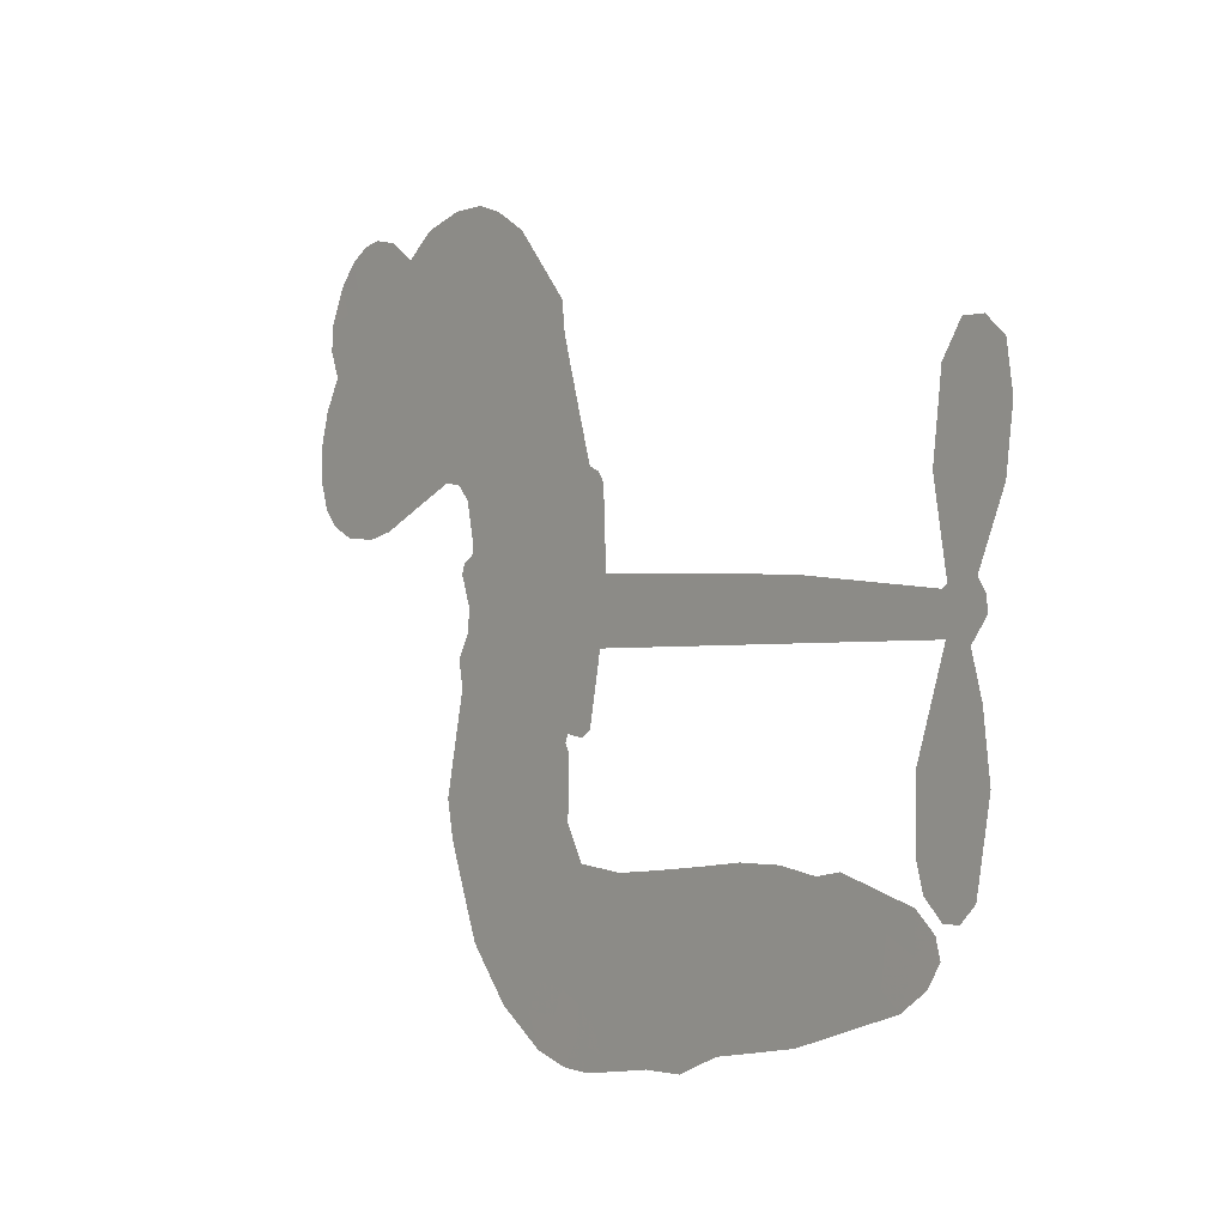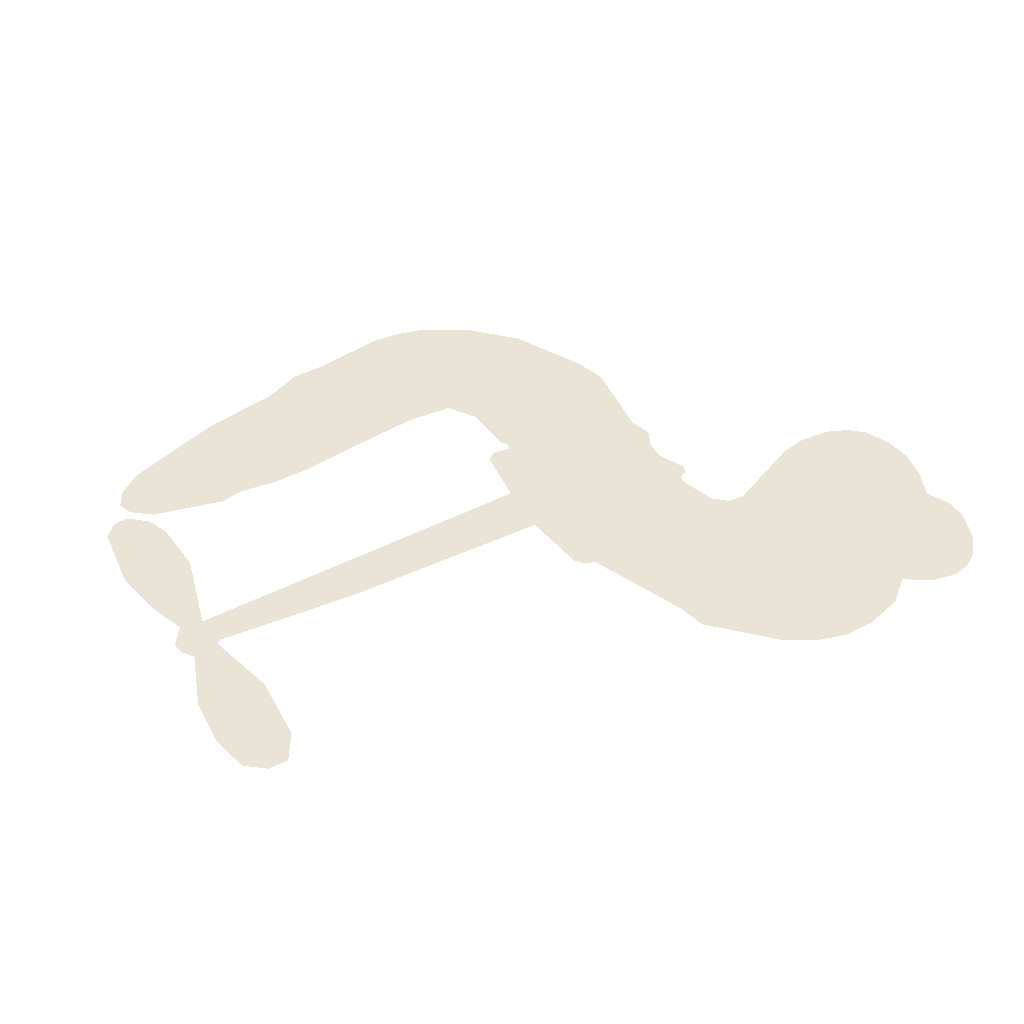
<metadata>
{"format":"obj","ext":"obj","renderer":"f3d","projection":"perspective","resolution":1024,"background":"white","views":[{"elev":-4.7,"azim":52.4,"up":"+Y"},{"elev":42.4,"azim":145.8,"up":"+Z"}]}
</metadata>
<code>
v -3779 926.4 0.2257
v -3765 974.5 0.2142
v -3741 1018 0.1893
v -3755 1055 0.1564
v -3753 1091 0.1258
v -3730 1138 0
v -3703 1167 0.102
v -3674 1183 0.135
v -3645 1187 0.1547
v -3606 1177 0.1819
v -3566 1148 0.2241
v -3522 1178 0.2597
v -3460 1192 0.2811
v -3409 1190 0.2947
v -3370 1176 0.3046
v -3320 1144 0.3194
v -3237 1046 0.357
v -3232 1004 0.3705
v -3182 839 0.4716
v -3165 831.8 0.486
v -3156 816.9 0.5
v -3151 711.1 0.5272
v -2822 684.7 0.6118
v -2599 653.1 0.6795
v -2591 657.8 0.6864
v -2610 773.7 0.7179
v -2596 882.2 0.7338
v -2566 924.7 0.7382
v -2535 922.4 0.741
v -2506 895.7 0.75
v -2497 833.3 0.73
v -2508 752.7 0.7164
v -2549 662.2 0.6913
v -2536 642.7 0.6867
v -2535 622.7 0.6845
v -2559 593.5 0.6806
v -2544 535.9 0.6797
v -2534 451.5 0.6797
v -2555 340.2 0.6797
v -2578 319.3 0.6797
v -2602 319.3 0.6797
v -2629 347.1 0.6797
v -2640 385.5 0.6797
v -2639 472.5 0.6797
v -2594 601.8 0.6784
v -3162 624.3 0.5463
v -3182 531.2 0.5748
v -3197 521.4 0.5774
v -3225 527.2 0.5876
v -3229 516.5 0.6008
v -3223 505.7 0.6103
v -3224 422.2 0.669
v -3198 375.7 0.7013
v -3125 365.8 0.6935
v -2913 378.7 0.5832
v -2847 376.2 0.546
v -2790 364.8 0.5055
v -2752 369.8 0.4795
v -2642 334.5 0.3786
v -2613 307.9 0.324
v -2606 282.4 0.25
v -2625 253.6 0.3476
v -2665 228.2 0.4048
v -2825 184.5 0.5381
v -2954 168.2 0.6229
v -3017 144.9 0.662
v -3078 146.5 0.6969
v -3187 135.6 0.7854
v -3231 139.6 0.8353
v -3281 156.4 1
v -3353 205.3 0.7852
v -3414 278 0.7241
v -3463 403.3 0.6592
v -3473 454.7 0.64
v -3443 589.9 0.5732
v -3451 626.6 0.5548
v -3432 657.5 0.5366
v -3429 688.3 0.5138
v -3445 732.3 0.488
v -3439 746.4 0.4836
v -3424 752.9 0.475
v -3421 766.2 0.4601
v -3434 823.1 0.3966
v -3454 844.9 0.3579
v -3481 849.1 0.3262
v -3612 799.9 0.2586
v -3653 793.2 0.2511
v -3707 799.5 0.2439
v -3744 818.9 0.2394
v -3764 841.4 0.2368
v -3778 881.9 0.2319
v -2878 613.1 0.5994
v -2587 641.4 0.682
v -3400 754.9 0.4707
v -3246 529.9 0.5938
v -3223 464 0.6381
v -3425 731.8 0.4874
v -3186 808.5 0.4858
v -3172 577.8 0.5622
v -2736 607.5 0.6359
v -2569 654.7 0.688
v -2665 604.7 0.6569
v -2630 603.2 0.6682
v -3437 710.5 0.4976
v -3233 553.2 0.5788
v -2601 715.7 0.7066
v -2563 628 0.6836
v -2575 690.2 0.6984
v -2644 286.2 0.3594
v -2590 354.9 0.6797
v -3392 799.1 0.4356
v -3245 499.7 0.6142
v -3410 708.4 0.5014
v -3715 865.3 0.2382
v -3652 1135 0.1552
v -3461 894.7 0.3324
v -3154 764.2 0.5019
v -3204 549.6 0.574
v -2710 668.9 0.6416
v -2655 661 0.6585
v -3281 566.1 0.5787
v -3238 830.1 0.4567
v -3389 668.1 0.5268
v -3407 869.4 0.378
v -3214 593.2 0.5604
v -2612 627 0.6737
v -3299 513.3 0.6088
v -2644 631.6 0.6633
v -2676 635.9 0.6528
v -3404 618.2 0.5563
v -2763 300.5 0.4835
v -2616 537.2 0.6798
v -2553 884.1 0.7367
v -2529 707.5 0.7065
v -2545 395.8 0.6797
v -3690 1069 0.1614
v -2701 606.1 0.6462
v -2767 336.5 0.4878
v -2585 562.5 0.6796
v -2829 310.2 0.5314
v -2697 352.2 0.436
v -2728 323.4 0.4558
v -3415 1113 0.2996
v -3202 213.7 0.7746
v -3738 905.3 0.2303
v -3643 863.7 0.2508
v -3691 1129 0.111
v -3319 761.4 0.4757
v -3290 444.1 0.6496
v -2603 827.9 0.7265
v -2563 728 0.709
v -3720 1047 0.1686
v -3677 995.8 0.2103
v -3686 1032 0.189
v -3618 1030 0.2197
v -3651 1054 0.1922
v -2745 206.2 0.4788
v -2684 308 0.4135
v -3401 1151 0.2993
v -3310 1016 0.3529
v -3206 172.5 0.8021
v -3638 826.9 0.2536
v -3546 824.7 0.2803
v -3680 839 0.2454
v -3361 769.8 0.4638
v -3254 443.5 0.6517
v -3272 386.2 0.6851
v -3651 1019 0.2092
v -3623 961.7 0.2398
v -3598 1092 0.2106
v -3659 1095 0.1665
v -3448 1147 0.2852
v -3363 1115 0.3145
v -3269 1020 0.3597
v -3133 140.7 0.7377
v -3251 197.6 0.8371
v -3366 722.7 0.4939
v -3325 839.6 0.4282
v -3619 1064 0.2071
v -3568 1048 0.2406
v -3279 1095 0.3381
v -3398 834.6 0.4059
v -3174 190.3 0.7629
v -3143 250.4 0.7213
v -3353 809.8 0.4387
v -3294 1055 0.3449
v -3208 921 0.4135
v -3367 851.8 0.4069
v -3325 1090 0.329
v -3356 932.7 0.3697
v -3281 946.3 0.3864
v -3373 893.8 0.3811
v -3265 981.8 0.3747
v -3319 893.6 0.4007
v -3417 936.2 0.3427
v -3220 962.2 0.3907
v -3405 903.8 0.3617
v -3245 932.2 0.4009
v -3277 903 0.408
v -3237 891.3 0.4239
v -3268 861.2 0.4322
v -3195 879.9 0.4395
v -3284 816.5 0.4521
v -3223 860.5 0.4445
v -3438 872.2 0.3566
v -3277 535.1 0.5947
v -3310 546.8 0.5908
v -3329 608.3 0.5591
v -3363 511.5 0.6117
v -2523 861.5 0.7369
v -2561 841 0.7299
v -2570 796 0.722
v -3678 913.3 0.2361
v -3679 876.2 0.2418
v -3236 734.5 0.5029
v -3719 976.8 0.211
v -3528 897.3 0.2908
v -3234 385.5 0.6893
v -3254 318.2 0.7251
v -3225 346.2 0.7096
v -3260 353.1 0.705
v -3324 347.8 0.7037
v -3290 330.5 0.7171
v -3196 288.1 0.7315
v -3337 278.7 0.7473
v -3220 312.4 0.7248
v -3245 263.8 0.7615
v -3176 332.3 0.71
v -3321 311.3 0.7274
v -3439 340.5 0.6901
v -3290 275.7 0.7569
v -3607 1134 0.1933
v -3628 1108 0.1846
v -3486 1161 0.2717
v -3522 1132 0.2538
v -3481 1118 0.2745
v -3517 1075 0.2617
v -3345 1160 0.3118
v -3372 1146 0.3078
v -3250 165.6 0.8842
v -3302 202.7 0.8518
v -3576 992.7 0.2505
v -3299 1119 0.3281
v -3386 1039 0.3236
v -3364 633.3 0.5464
v -3370 586.4 0.5721
v -3305 679.8 0.5222
v -3347 673.2 0.5242
v -3321 645.7 0.5395
v -3279 617.7 0.5533
v -3398 443.3 0.6463
v -2577 760.9 0.7155
v -2541 772.1 0.7185
v -2503 793 0.7232
v -2531 817.7 0.7269
v -3706 896.9 0.2347
v -3711 937.2 0.2253
v -3673 954.6 0.2266
v -3190 735.9 0.5093
v -3248 782 0.4783
v -3709 1008 0.1974
v -3495 882.7 0.3121
v -3493 931.6 0.3038
v -3514 837 0.2987
v -3591 853.2 0.2655
v -3542 862.2 0.2851
v -3573 894.6 0.2703
v -3554 944.3 0.2714
v -3235 229.3 0.7878
v -3204 251.3 0.7543
v -3276 236.8 0.7952
v -3318 241.5 0.7847
v -3151 294.5 0.7124
v -3019 371.2 0.6428
v -3138 330 0.7002
v -3109 299 0.6932
v -3072 368.2 0.6703
v -3099 256.6 0.6962
v -3116 218.7 0.7136
v -3033 295.5 0.6548
v -3101 336.4 0.6848
v -3151 216.8 0.7373
v -3095 183.3 0.7058
v -3072 285.7 0.6767
v -3060 327.8 0.666
v -3046 183.3 0.6752
v -3021 332.5 0.6458
v -3039 239.2 0.6647
v -2961 294.1 0.6146
v -3076 224.4 0.6883
v -2966 374.8 0.6131
v -2997 304.8 0.6342
v -3006 264 0.6426
v -2969 334.1 0.6166
v -2991 210 0.6397
v -2915 323.6 0.5857
v -3161 370.6 0.7027
v -3557 1105 0.2353
v -3587 1023 0.2374
v -3609 998 0.2343
v -3555 1017 0.2548
v -3534 1044 0.2592
v -3538 980.9 0.2708
v -3472 1031 0.2913
v -3519 1011 0.2734
v -3496 974.8 0.2928
v -3456 955.1 0.3173
v -3446 923.9 0.3315
v -3415 991.7 0.3253
v -3462 993.5 0.3044
v -3363 1074 0.3226
v -3403 1075 0.3098
v -3345 1036 0.337
v -3451 1080 0.291
v -3430 1040 0.3071
v -3368 994.8 0.3424
v -3336 572 0.5786
v -3365 549 0.5919
v -3458 522.1 0.6113
v -3408 562.6 0.5866
v -3451 556 0.5936
v -3425 532.1 0.6036
v -3429 482.2 0.628
v -3300 592.7 0.5663
v -3252 590.6 0.5645
v -3236 633.9 0.5454
v -3438 435.3 0.6483
v -3366 326.2 0.7103
v -3747 943.2 0.2217
v -3189 772.4 0.4951
v -3286 779 0.472
v -3317 799.8 0.4535
v -3283 732.7 0.4968
v -3219 801.1 0.4769
v -3579 812.3 0.2675
v -3525 929.3 0.2876
v -3587 958.4 0.2543
v -3609 920.5 0.2533
v -3645 930.3 0.2406
v -3010 179.7 0.6543
v -2961 247 0.6182
v -3549 1074 0.2449
v -3485 1084 0.2761
v -3390 963.4 0.3446
v -3390 482.6 0.6271
v -3344 451.4 0.6437
v -3466 488.3 0.6271
v -3199 627.5 0.5475
v -3176 670.3 0.5353
v -3269 658.7 0.5342
v -3225 683 0.5264
v -3221 763.3 0.4925
v -3323 718.6 0.4999
v -3612 883.7 0.2572
v -2950 208.3 0.6153
v -2889 176.2 0.5793
v -2890 247.1 0.5739
v -2922 172.1 0.6006
v -2910 210.4 0.5895
v -2868 211.9 0.5625
v -2926 242.5 0.5968
v -2912 282 0.5858
v -2836 256.2 0.538
v -2874 306 0.561
v -2854 338.6 0.5482
v -2819 344.4 0.525
v -2880 377.4 0.5649
v -3020 618.7 0.5668
v -2987 697.9 0.5732
v -3194 701 0.5228
v -3262 698.3 0.5162
v -2832 220.1 0.5385
v -2783 244 0.5021
v -2785 195.3 0.5102
v -2721 274.5 0.4493
v -2888 344.1 0.569
v -3091 621.5 0.5522
v -2755 266.1 0.4787
v -2705 217.2 0.4437
v -2731 240.7 0.4618
v -2692 251.6 0.4252
v -3069 704.5 0.5547
v -3146 679.6 0.5374
v -3110 707.8 0.5441
v -2594 404.9 0.6797
v -2564 428.5 0.6797
v -2582 483.6 0.6797
v -2640 429 0.6797
v -2602 445.4 0.6797
v -3715 1099 0.1157
v -3279 480.8 0.6274
v -3317 478.8 0.6288
v -3317 932.7 0.3826
v -3311 974 0.3671
v -3301 864.5 0.4213
v -3383 241.6 0.7518
v -3375 279.4 0.7348
v -2937 352.2 0.5978
v -3407 387.2 0.6725
v -3363 372.7 0.685
v -3321 397.9 0.6748
v -3376 410.5 0.6639
v -3292 411.8 0.6685
v -3345 418.9 0.6614
v -2866 272.5 0.5572
v -2800 281.5 0.5116
v -2795 315.7 0.5075
v -3093 666.4 0.5506
v -3127 622.9 0.5468
v -3055 644.9 0.5592
v -3028 701.2 0.564
v -2949 615.9 0.5828
v -3016 660.7 0.5674
v -2985 617.3 0.5747
v -2904 691.3 0.5922
v -2965 658 0.5786
v -2922 650.6 0.5888
v -2945 694.6 0.5826
v -2914 614.5 0.591
v -2539 493.7 0.6797
v -2580 522.6 0.6797
v -2628 504.9 0.6797
v -3346 967 0.3594
v -3451 371.9 0.6737
v -3400 347.7 0.6931
v -3426 309.2 0.7075
v -3393 307.6 0.7149
v -3124 655.5 0.545
v -2766 676.8 0.6259
v -2742 646.1 0.6334
v -2807 610.3 0.6169
v -2772 608.9 0.6262
v -2788 644.4 0.6213
v -2829 644.7 0.6111
v -2863 688 0.6019
v -2882 652.8 0.5981
v -3132 186.6 0.7309
v -3162 158.5 0.7601
f 112 206 391
f 186 160 174
f 75 130 76
f 203 122 201
f 105 121 206
f 45 107 93
f 51 50 112
f 123 78 77
f 89 88 114
f 125 118 99
f 1 91 145
f 162 164 87
f 25 108 106
f 43 42 110
f 80 79 97
f 126 93 24
f 58 138 142
f 179 299 180
f 128 129 102
f 105 125 325
f 52 166 167
f 143 159 172
f 240 176 70
f 142 138 131
f 176 240 161
f 223 231 219
f 59 158 109
f 95 112 50
f 117 21 98
f 113 94 97
f 97 104 113
f 104 78 113
f 349 383 22
f 166 112 391
f 105 95 49
f 74 73 327
f 51 112 96
f 82 94 111
f 107 34 101
f 52 218 53
f 323 345 322
f 203 260 122
f 90 89 114
f 167 221 218
f 145 256 257
f 91 90 114
f 298 232 170
f 98 19 334
f 282 183 437
f 77 76 130
f 4 3 152
f 152 5 4
f 56 365 366
f 45 126 103
f 115 9 8
f 8 7 147
f 45 139 36
f 106 151 252
f 147 7 6
f 381 158 375
f 114 145 91
f 246 208 245
f 136 154 156
f 10 9 115
f 19 122 334
f 205 83 124
f 17 174 18
f 84 205 116
f 165 111 94
f 182 83 111
f 162 146 164
f 239 15 159
f 206 207 127
f 129 137 102
f 236 234 235
f 350 250 326
f 172 159 14
f 180 302 342
f 126 45 93
f 322 318 320
f 239 238 15
f 211 150 212
f 5 152 390
f 136 152 154
f 25 93 101
f 31 30 210
f 107 45 36
f 124 192 197
f 161 183 144
f 119 430 137
f 120 119 129
f 296 364 376
f 359 361 355
f 287 274 285
f 363 373 406
f 276 285 281
f 50 49 95
f 53 218 220
f 275 54 297
f 49 48 118
f 126 128 103
f 274 287 294
f 58 57 138
f 78 123 113
f 407 406 131
f 118 105 49
f 375 158 142
f 68 161 69
f 61 109 62
f 421 139 132
f 109 60 59
f 166 52 96
f 423 394 160
f 60 109 61
f 348 349 351
f 85 84 116
f 141 58 142
f 162 87 86
f 43 110 385
f 134 32 151
f 386 385 135
f 110 42 41
f 110 135 385
f 102 103 128
f 57 366 407
f 40 110 41
f 40 39 110
f 421 387 420
f 119 137 129
f 141 158 59
f 37 36 139
f 105 206 95
f 47 118 48
f 94 81 97
f 95 206 112
f 430 433 432
f 432 100 430
f 413 416 369
f 82 81 94
f 177 165 94
f 98 20 19
f 98 21 20
f 97 79 104
f 63 62 109
f 108 151 106
f 117 330 259
f 210 133 211
f 93 107 101
f 83 82 111
f 259 22 117
f 348 99 46
f 47 99 118
f 24 93 25
f 132 139 45
f 35 34 107
f 126 24 128
f 101 34 33
f 118 125 105
f 130 123 77
f 115 8 147
f 128 24 120
f 108 101 33
f 27 133 28
f 108 33 134
f 255 253 254
f 185 111 165
f 28 133 29
f 133 30 29
f 129 128 120
f 110 39 135
f 159 15 14
f 145 114 256
f 193 160 394
f 101 108 25
f 389 388 385
f 36 35 107
f 168 154 153
f 81 80 97
f 372 373 363
f 151 108 134
f 214 114 164
f 145 257 329
f 163 265 335
f 179 233 171
f 390 6 5
f 147 390 171
f 113 123 177
f 177 123 248
f 209 346 392
f 397 396 225
f 261 154 152
f 27 150 211
f 253 252 151
f 152 136 390
f 3 2 216
f 168 169 300
f 261 152 3
f 168 156 154
f 261 153 154
f 234 236 172
f 179 156 155
f 147 171 115
f 64 374 372
f 375 380 381
f 141 142 158
f 142 131 375
f 172 14 13
f 143 173 239
f 308 205 197
f 196 198 187
f 283 175 67
f 161 144 176
f 264 266 163
f 214 146 213
f 85 262 264
f 262 85 116
f 114 88 164
f 87 164 88
f 177 94 113
f 332 148 331
f 112 166 96
f 166 149 403
f 346 209 345
f 223 219 221
f 169 168 153
f 155 156 168
f 265 162 86
f 162 265 146
f 179 180 170
f 11 10 232
f 136 156 171
f 171 156 179
f 12 234 13
f 172 13 234
f 173 311 189
f 189 311 313
f 16 173 189
f 200 198 199
f 288 280 284
f 183 282 144
f 270 184 224
f 70 176 241
f 245 248 123
f 148 165 177
f 188 194 192
f 188 182 185
f 179 155 299
f 179 170 233
f 299 300 242
f 301 302 180
f 188 192 124
f 17 181 186
f 83 182 124
f 438 161 68
f 437 283 279
f 288 290 286
f 220 226 228
f 332 165 148
f 188 185 178
f 17 186 174
f 189 186 181
f 174 193 18
f 185 182 111
f 202 187 200
f 182 188 124
f 16 189 243
f 311 173 312
f 189 313 186
f 194 190 192
f 18 193 196
f 194 188 178
f 190 195 197
f 160 193 174
f 198 196 193
f 122 204 201
f 393 194 199
f 160 313 316
f 304 314 343
f 190 197 192
f 198 193 191
f 197 195 308
f 199 191 393
f 198 191 199
f 395 194 178
f 198 200 187
f 201 200 199
f 204 19 202
f 395 199 194
f 201 395 203
f 332 178 185
f 204 202 200
f 260 331 333
f 201 204 200
f 19 204 122
f 83 205 84
f 197 205 124
f 207 206 121
f 206 127 391
f 324 317 207
f 130 320 246
f 250 350 249
f 123 130 245
f 127 207 209
f 207 121 324
f 30 133 210
f 133 27 211
f 150 26 212
f 210 211 255
f 252 212 26
f 253 255 212
f 146 354 339
f 258 153 216
f 146 214 164
f 256 214 213
f 353 247 333
f 348 46 349
f 2 1 329
f 216 257 258
f 307 263 308
f 354 267 338
f 52 167 218
f 221 220 218
f 221 167 223
f 269 270 227
f 219 226 220
f 53 220 228
f 167 222 223
f 219 220 221
f 402 400 404
f 328 225 229
f 222 229 223
f 269 227 271
f 226 227 224
f 224 273 228
f 397 72 396
f 71 70 241
f 227 226 219
f 226 224 228
f 223 229 231
f 144 269 176
f 273 224 184
f 297 53 228
f 399 251 327
f 231 229 225
f 400 402 399
f 426 427 425
f 71 241 272
f 219 231 227
f 10 115 232
f 233 115 171
f 170 232 233
f 115 233 232
f 11 235 12
f 234 12 235
f 11 232 298
f 236 143 172
f 235 11 298
f 235 237 343
f 299 301 180
f 237 302 304
f 143 239 159
f 173 16 238
f 173 238 239
f 70 69 240
f 161 240 69
f 176 269 271
f 271 231 272
f 338 268 337
f 262 263 217
f 314 312 143
f 189 181 243
f 316 313 244
f 246 245 130
f 249 248 245
f 319 322 321
f 318 207 317
f 250 249 208
f 215 260 333
f 249 245 208
f 248 247 353
f 250 208 324
f 247 248 249
f 325 250 324
f 325 326 250
f 230 399 424
f 400 222 401
f 106 252 26
f 253 151 32
f 255 254 31
f 212 252 253
f 210 255 31
f 253 32 254
f 212 255 211
f 214 256 114
f 257 256 213
f 257 213 258
f 216 2 329
f 339 258 213
f 169 153 258
f 330 117 98
f 326 351 350
f 331 260 203
f 259 330 352
f 3 216 261
f 153 261 216
f 263 262 116
f 266 264 262
f 310 304 305
f 301 242 303
f 265 266 267
f 266 262 217
f 267 266 217
f 265 163 266
f 268 267 217
f 268 338 267
f 263 336 217
f 268 303 337
f 270 269 144
f 227 231 271
f 270 144 282
f 227 270 224
f 272 231 225
f 176 271 241
f 272 225 396
f 241 271 272
f 184 278 276
f 228 273 275
f 276 284 285
f 285 274 277
f 273 276 275
f 284 276 278
f 184 276 273
f 54 275 281
f 175 283 437
f 276 281 275
f 279 184 282
f 278 184 279
f 437 279 282
f 290 288 284
f 376 398 296
f 277 54 281
f 282 184 270
f 438 183 161
f 66 286 67
f 67 286 283
f 279 290 278
f 284 280 285
f 285 280 287
f 277 281 285
f 340 65 295
f 278 290 284
f 292 287 280
f 294 287 292
f 340 286 66
f 341 293 295
f 292 280 293
f 358 359 355
f 279 283 290
f 286 290 283
f 293 280 288
f 291 294 398
f 294 292 289
f 295 293 288
f 289 292 293
f 294 289 296
f 294 291 274
f 340 288 286
f 293 341 289
f 361 362 341
f 365 376 364
f 342 170 180
f 275 297 228
f 237 235 298
f 300 299 155
f 301 299 242
f 168 300 155
f 337 300 169
f 242 337 303
f 342 302 237
f 305 301 303
f 311 312 244
f 336 303 268
f 307 310 306
f 301 305 302
f 305 303 306
f 303 336 306
f 304 302 305
f 307 306 263
f 305 306 310
f 308 263 116
f 307 195 309
f 308 116 205
f 195 307 308
f 309 344 316
f 309 244 315
f 307 309 310
f 315 310 309
f 312 173 143
f 313 311 244
f 314 143 236
f 315 312 314
f 244 309 316
f 186 313 160
f 343 314 236
f 315 314 304
f 315 304 310
f 244 312 315
f 344 309 195
f 393 394 423
f 208 246 317
f 318 317 246
f 75 320 130
f 207 318 209
f 323 251 345
f 320 318 246
f 320 321 322
f 322 319 323
f 320 75 321
f 318 322 209
f 347 74 323
f 327 323 74
f 317 324 208
f 325 324 121
f 105 325 121
f 326 325 125
f 348 326 125
f 350 247 249
f 230 425 399
f 323 327 251
f 427 397 328
f 73 399 327
f 145 329 1
f 216 329 257
f 334 330 98
f 215 352 260
f 332 331 203
f 331 148 333
f 178 332 203
f 332 185 165
f 353 333 148
f 371 247 350
f 122 260 334
f 334 260 352
f 336 263 306
f 265 86 335
f 268 217 336
f 300 337 242
f 337 169 338
f 169 258 339
f 265 354 146
f 146 339 213
f 169 339 338
f 65 340 66
f 288 340 295
f 65 355 295
f 341 295 355
f 237 298 342
f 170 342 298
f 235 343 236
f 304 343 237
f 195 190 344
f 423 344 190
f 346 345 251
f 322 345 209
f 399 425 400
f 391 392 149
f 99 348 125
f 323 319 347
f 413 410 368
f 259 370 22
f 215 351 370
f 326 348 351
f 371 333 247
f 370 351 349
f 371 215 333
f 259 352 215
f 334 352 330
f 148 177 353
f 248 353 177
f 267 354 265
f 339 354 338
f 360 363 357
f 289 341 362
f 357 359 360
f 358 356 359
f 364 140 365
f 360 359 356
f 355 65 358
f 361 359 357
f 356 64 360
f 364 405 140
f 361 357 362
f 355 361 341
f 357 363 405
f 289 362 296
f 360 64 372
f 374 157 373
f 296 362 364
f 362 357 405
f 366 365 140
f 398 376 55
f 366 140 407
f 56 366 57
f 417 415 418
f 365 56 367
f 428 384 383
f 22 370 349
f 215 370 259
f 350 351 371
f 215 371 351
f 373 157 380
f 363 360 372
f 378 375 131
f 373 378 406
f 372 374 373
f 381 380 379
f 365 367 376
f 55 376 367
f 377 410 408
f 46 383 349
f 406 378 131
f 373 380 378
f 63 381 379
f 380 375 378
f 157 379 380
f 63 109 381
f 158 381 109
f 408 382 384
f 22 383 384
f 386 135 38
f 377 408 428
f 428 46 409
f 385 386 389
f 387 386 38
f 389 44 388
f 421 420 37
f 422 44 387
f 386 387 389
f 43 385 388
f 44 389 387
f 171 390 136
f 6 390 147
f 392 391 127
f 166 391 149
f 209 392 127
f 149 392 346
f 394 393 191
f 190 194 393
f 193 394 191
f 423 160 316
f 203 395 178
f 199 395 201
f 272 396 71
f 222 328 229
f 328 397 225
f 291 398 55
f 294 296 398
f 400 328 222
f 401 222 167
f 399 402 251
f 167 403 401
f 404 149 346
f 404 400 401
f 346 251 402
f 166 403 167
f 404 403 149
f 404 401 403
f 346 402 404
f 140 405 363
f 362 405 364
f 407 131 138
f 363 406 140
f 407 138 57
f 140 406 407
f 410 377 368
f 413 411 410
f 428 408 384
f 382 408 410
f 413 414 416
f 382 410 411
f 369 411 413
f 416 414 412
f 436 434 435
f 413 368 414
f 417 416 412
f 92 436 419
f 418 369 416
f 417 419 436
f 139 421 37
f 417 418 416
f 417 412 419
f 387 38 420
f 422 421 132
f 344 423 316
f 421 422 387
f 393 423 190
f 72 397 427
f 399 73 424
f 400 425 328
f 425 427 328
f 425 230 426
f 72 427 426
f 46 428 383
f 377 428 409
f 119 429 430
f 137 430 100
f 432 433 431
f 429 23 433
f 434 431 433
f 433 430 429
f 434 433 23
f 415 417 436
f 92 431 434
f 434 436 92
f 434 23 435
f 415 436 435
f 437 183 438
f 68 175 438
f 437 438 175

</code>
